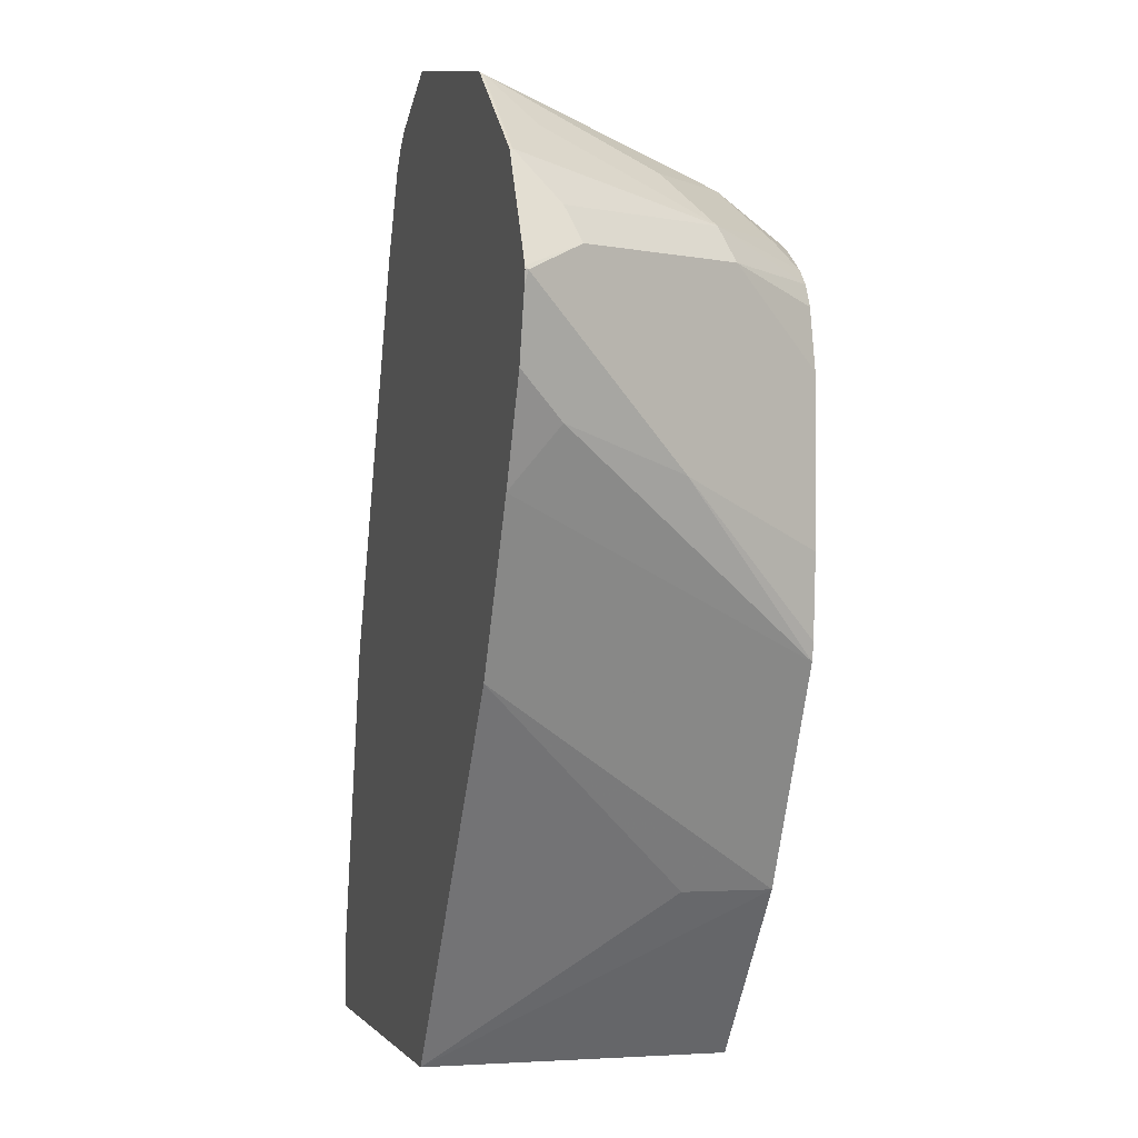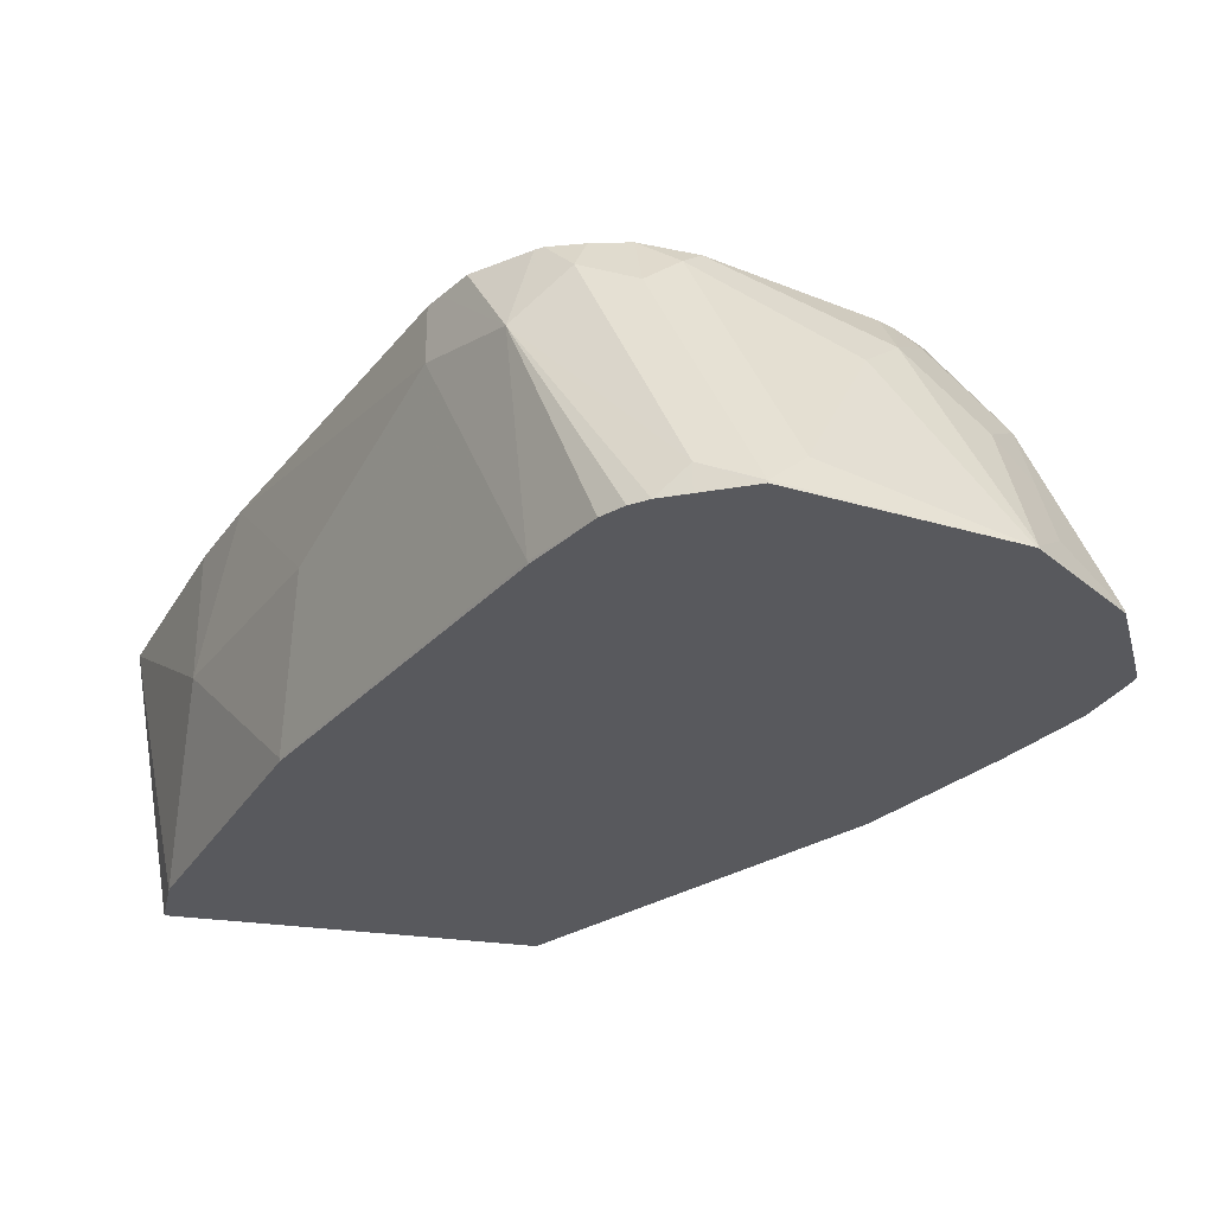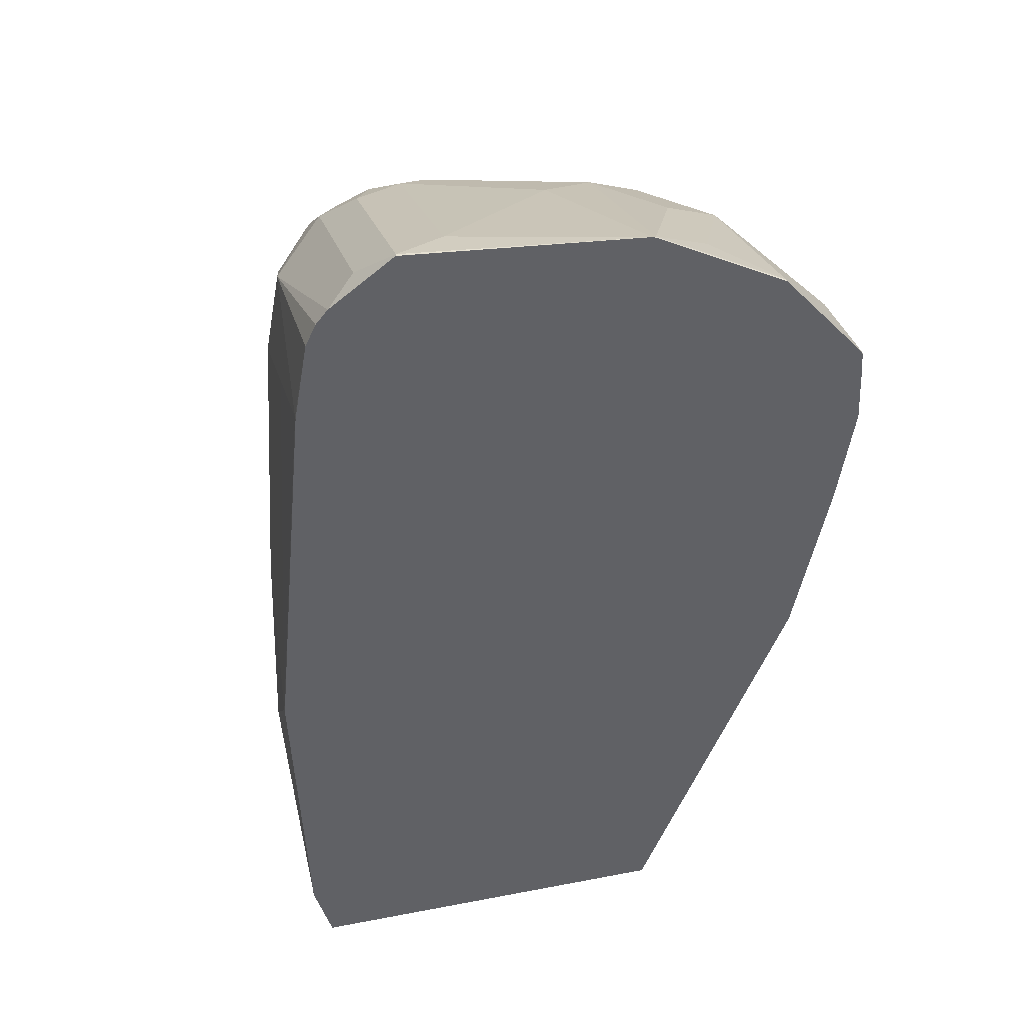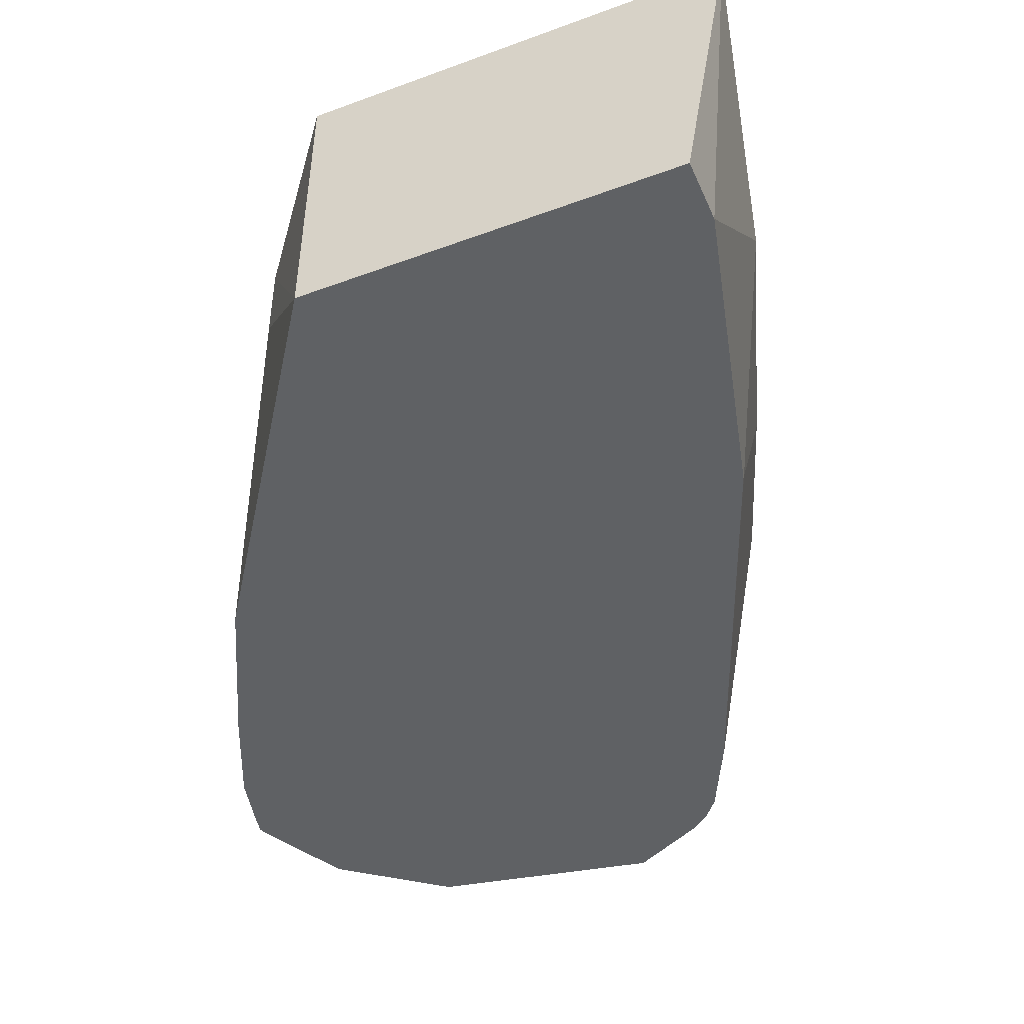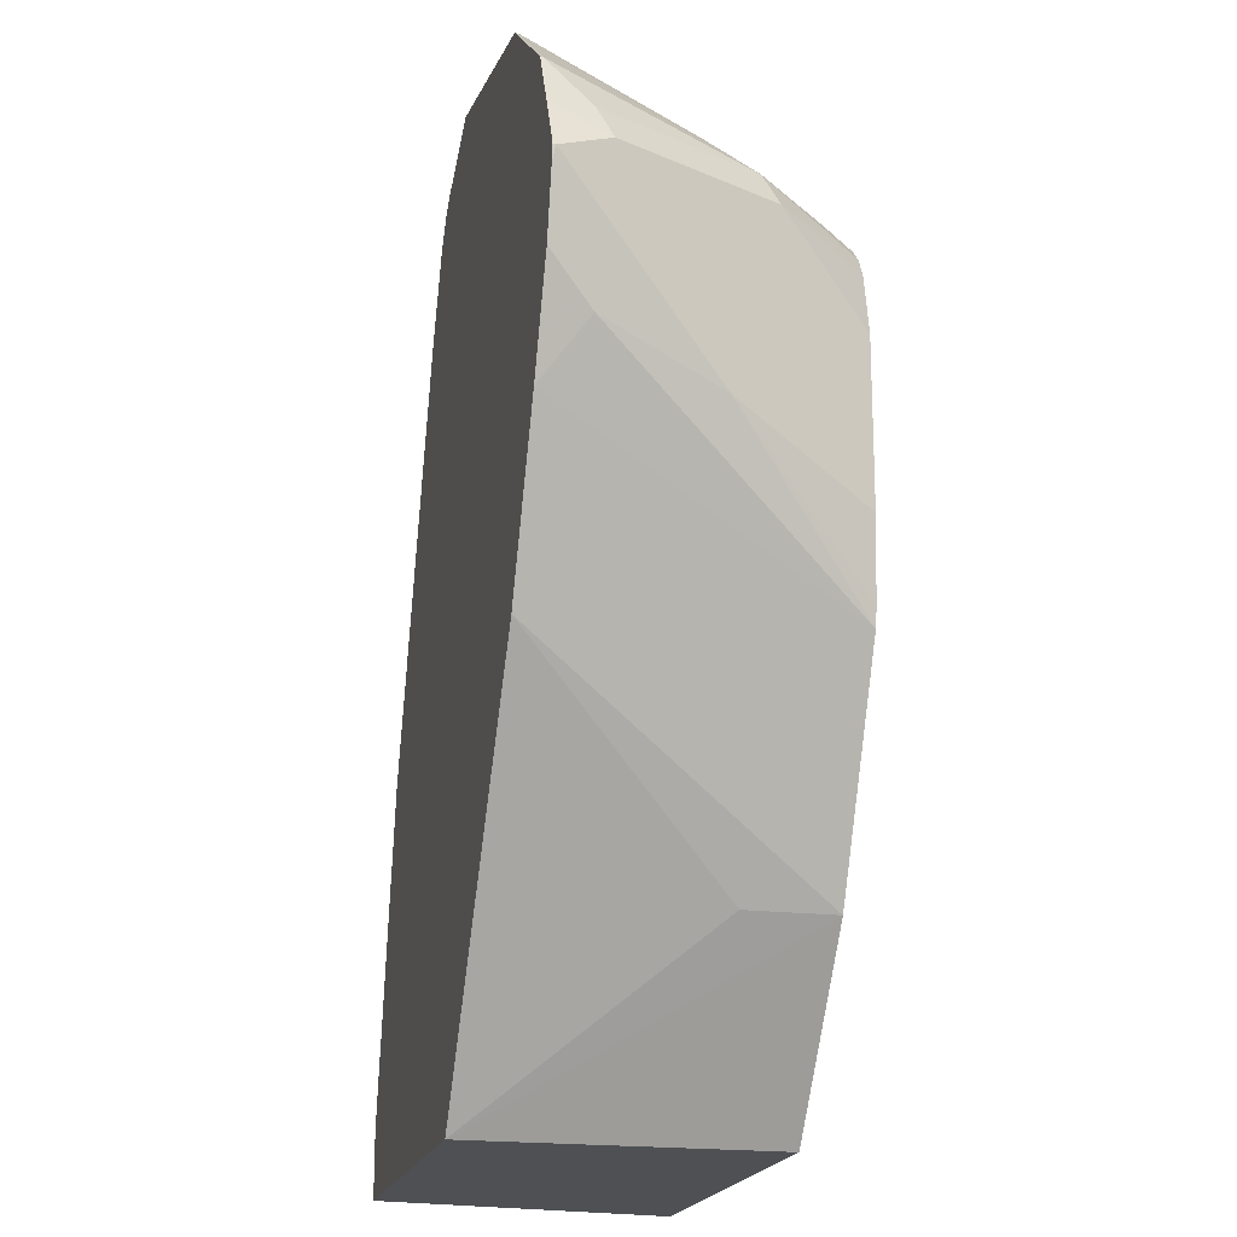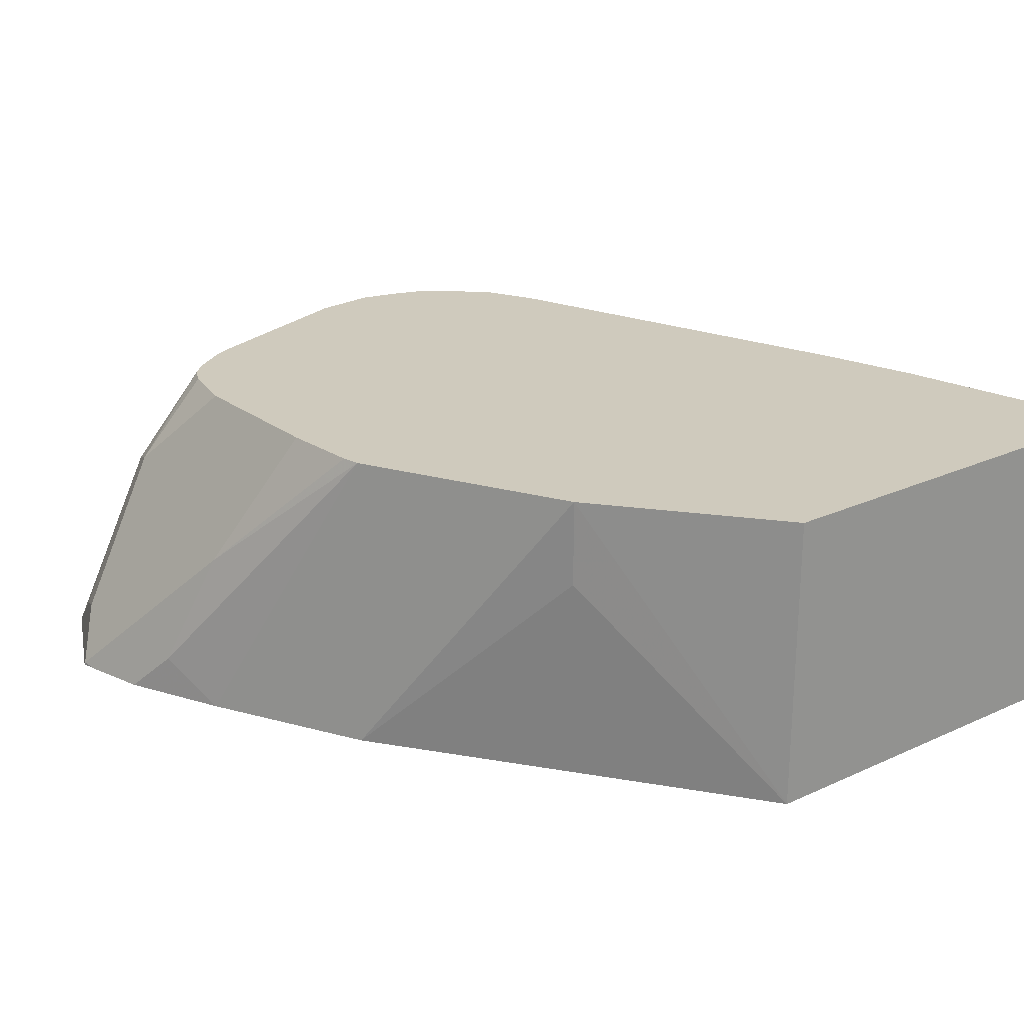
<metadata>
{"format":"obj","ext":"obj","renderer":"f3d","projection":"perspective","resolution":1024,"background":"white","views":[{"elev":-0.9,"azim":74.8,"up":"+Z"},{"elev":-29.9,"azim":-12.1,"up":"+Y"},{"elev":-48.0,"azim":16.5,"up":"+Y"},{"elev":-46.2,"azim":-157.1,"up":"+Y"},{"elev":-19.0,"azim":76.8,"up":"+Z"},{"elev":23.0,"azim":141.8,"up":"+Y"}]}
</metadata>
<code>
v -0.7285 -0.1491 0.1467
v -0.5312 -0.1491 0.1467
v -0.7055 -0.2834 0.1467
v -0.7055 -0.2834 0.1764
v -0.7055 -0.2117 0.247
v -0.7055 -0.1491 0.247
v -0.5302 -0.2834 0.1467
v -0.4704 -0.1491 0.2234
v -0.67 -0.2834 0.3172
v -0.6702 -0.2822 0.3175
v -0.6926 -0.1491 0.2903
v -0.6702 -0.2117 0.3528
v -0.4704 -0.1881 0.2234
v -0.416 -0.2834 0.3102
v -0.4233 -0.1491 0.3175
v -0.3807 -0.2834 0.3807
v -0.5994 -0.2834 0.4936
v -0.5997 -0.2822 0.4938
v -0.6173 -0.2293 0.4762
v -0.6349 -0.1764 0.4585
v -0.6349 -0.1491 0.4585
v -0.4217 -0.1491 0.3255
v -0.388 -0.2117 0.388
v -0.3704 -0.2646 0.4056
v -0.361 -0.2834 0.4245
v -0.5814 -0.2834 0.5303
v -0.6114 -0.1881 0.5056
v -0.6309 -0.1491 0.4666
v -0.4193 -0.1491 0.3607
v -0.388 -0.2117 0.4585
v -0.3645 -0.2587 0.4703
v -0.3528 -0.2822 0.4585
v -0.354 -0.2834 0.4524
v -0.5732 -0.2834 0.5402
v -0.5656 -0.2834 0.5461
v -0.5526 -0.2704 0.5526
v -0.5879 -0.1646 0.5173
v -0.5974 -0.1491 0.5054
v -0.6006 -0.1491 0.5029
v -0.6232 -0.1491 0.4821
v -0.4193 -0.1491 0.4313
v -0.3998 -0.1881 0.4703
v -0.3531 -0.2834 0.4599
v -0.3704 -0.2646 0.485
v -0.3644 -0.2834 0.4826
v -0.3528 -0.2834 0.4585
v -0.5526 -0.2834 0.5526
v -0.5304 -0.2834 0.5637
v -0.5291 -0.2822 0.5644
v -0.5644 -0.1764 0.5291
v -0.5813 -0.1491 0.5112
v -0.582 -0.1499 0.5115
v -0.5852 -0.1491 0.5099
v -0.4251 -0.1491 0.4574
v -0.4301 -0.1491 0.467
v -0.4057 -0.194 0.485
v -0.3763 -0.2822 0.5056
v -0.3759 -0.2834 0.5054
v -0.5291 -0.2834 0.5644
v -0.4246 -0.2834 0.5433
v -0.5115 -0.2646 0.5556
v -0.5468 -0.1587 0.5203
v -0.5644 -0.1491 0.5155
v -0.4361 -0.1491 0.473
v -0.441 -0.1587 0.485
v -0.4233 -0.2117 0.5071
v -0.4057 -0.2293 0.5027
v -0.4057 -0.2646 0.5203
v -0.4233 -0.2822 0.5423
v -0.4229 -0.2834 0.5423
v -0.4586 -0.1764 0.5071
v -0.4762 -0.194 0.5203
v -0.5372 -0.1491 0.5131
v -0.4506 -0.1491 0.4826
v -0.4586 -0.1491 0.4866
f 36 48 49
f 32 46 33
f 31 45 43
f 35 47 36
f 36 47 48
f 32 43 46
f 36 49 50
f 37 53 38
f 37 50 51
f 37 51 52
f 37 52 53
f 41 54 42
f 31 44 45
f 42 54 55
f 36 50 37
f 31 42 44
f 23 33 24
f 30 42 31
f 42 55 56
f 23 41 30
f 23 30 31
f 23 31 32
f 23 32 33
f 24 33 25
f 26 34 27
f 27 34 35
f 27 35 36
f 27 36 37
f 27 37 38
f 27 38 39
f 27 39 40
f 27 40 28
f 30 41 42
f 31 43 32
f 42 56 44
f 62 71 73
f 44 57 45
f 60 69 71
f 60 71 72
f 60 72 61
f 61 72 62
f 62 72 71
f 23 29 41
f 62 73 63
f 64 74 65
f 65 74 71
f 65 71 66
f 66 71 69
f 66 69 68
f 66 68 67
f 71 74 75
f 71 75 73
f 60 70 69
f 44 56 57
f 57 70 58
f 57 68 69
f 45 57 58
f 48 59 49
f 49 59 60
f 49 60 61
f 49 61 50
f 50 61 62
f 50 62 63
f 50 63 51
f 51 53 52
f 55 64 56
f 56 65 66
f 56 66 67
f 56 67 57
f 56 64 65
f 57 67 68
f 57 69 70
f 22 29 23
f 11 12 20
f 20 27 28
f 1 55 54
f 1 54 41
f 20 28 21
f 1 29 22
f 1 22 15
f 1 15 8
f 1 64 55
f 1 8 2
f 3 7 14
f 3 14 16
f 3 16 25
f 3 25 33
f 3 33 46
f 3 46 43
f 2 8 7
f 1 74 64
f 1 75 74
f 1 73 75
f 1 2 7
f 1 7 3
f 1 3 4
f 1 4 5
f 1 5 6
f 1 6 11
f 1 11 21
f 1 21 28
f 1 28 40
f 1 40 39
f 1 39 38
f 1 38 53
f 1 53 51
f 1 51 63
f 1 63 73
f 3 43 45
f 3 45 58
f 1 41 29
f 3 70 60
f 9 17 18
f 9 18 10
f 10 18 19
f 10 19 12
f 11 20 21
f 12 19 20
f 8 14 13
f 15 22 23
f 15 24 16
f 16 24 25
f 3 58 70
f 18 26 27
f 18 27 19
f 19 27 20
f 15 23 24
f 8 16 14
f 17 26 18
f 7 8 13
f 8 15 16
f 3 60 59
f 3 59 48
f 3 47 35
f 3 35 34
f 3 34 26
f 3 26 17
f 3 17 9
f 3 48 47
f 4 9 10
f 4 10 5
f 5 11 6
f 5 10 12
f 5 12 11
f 3 9 4
f 7 13 14

</code>
